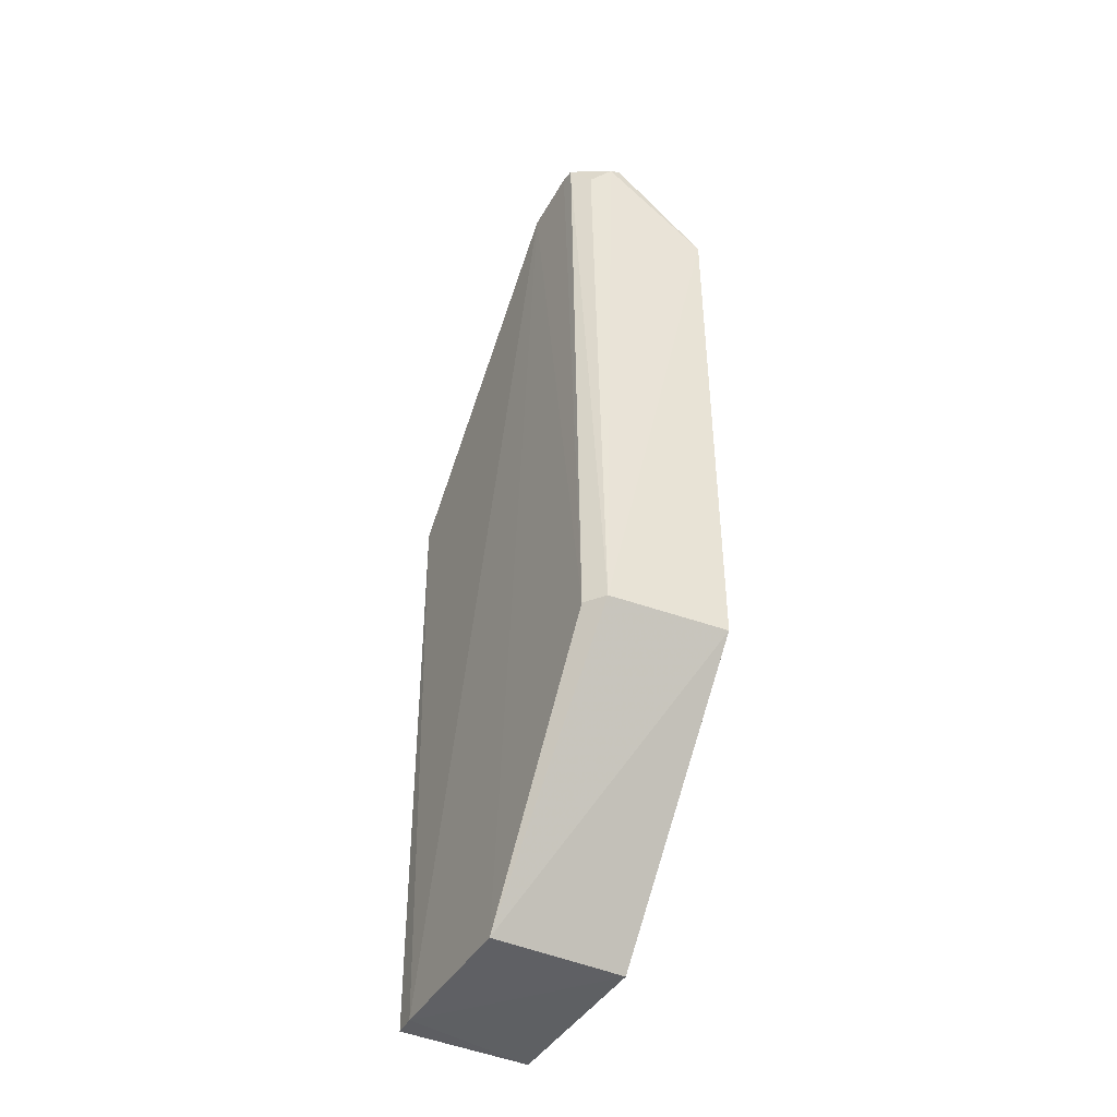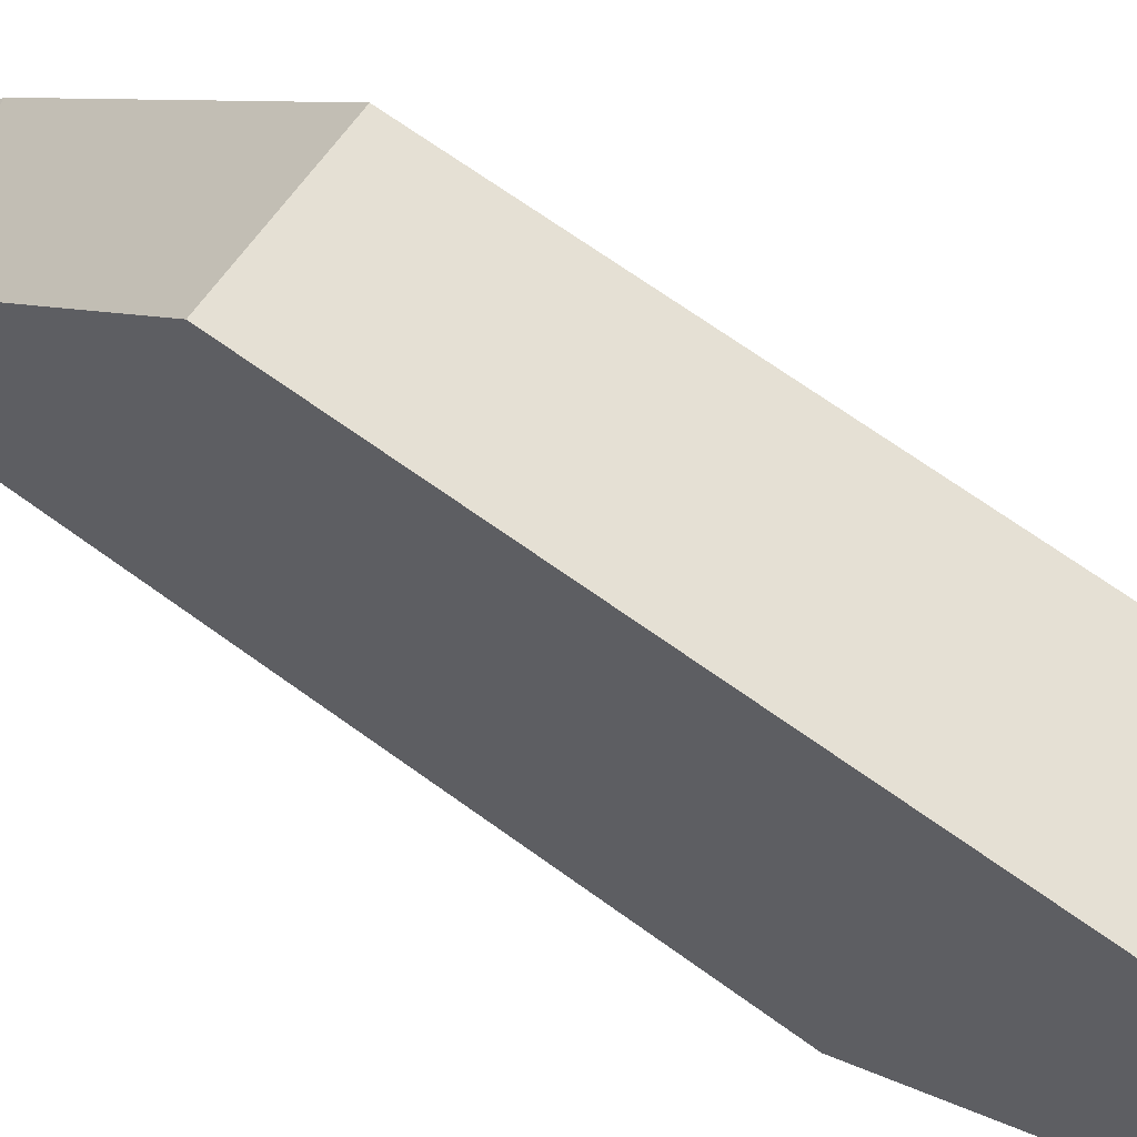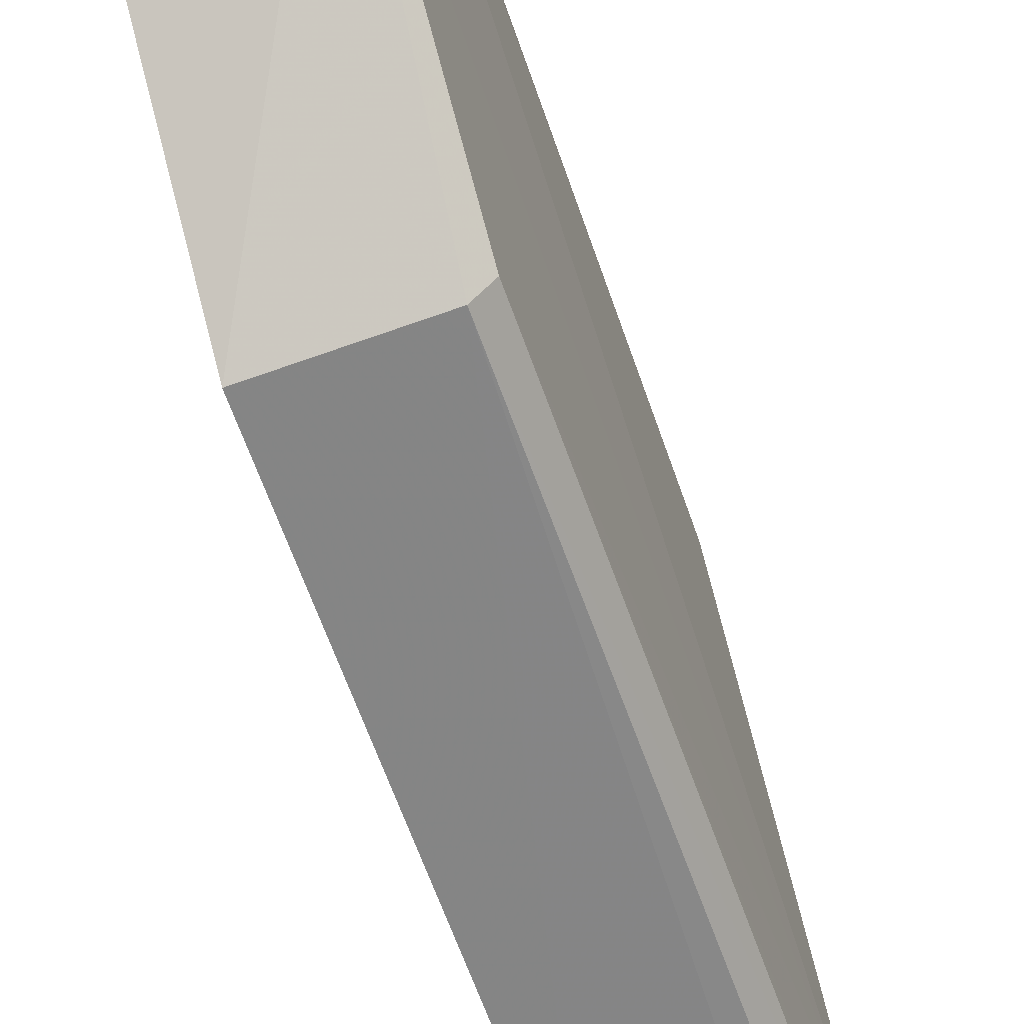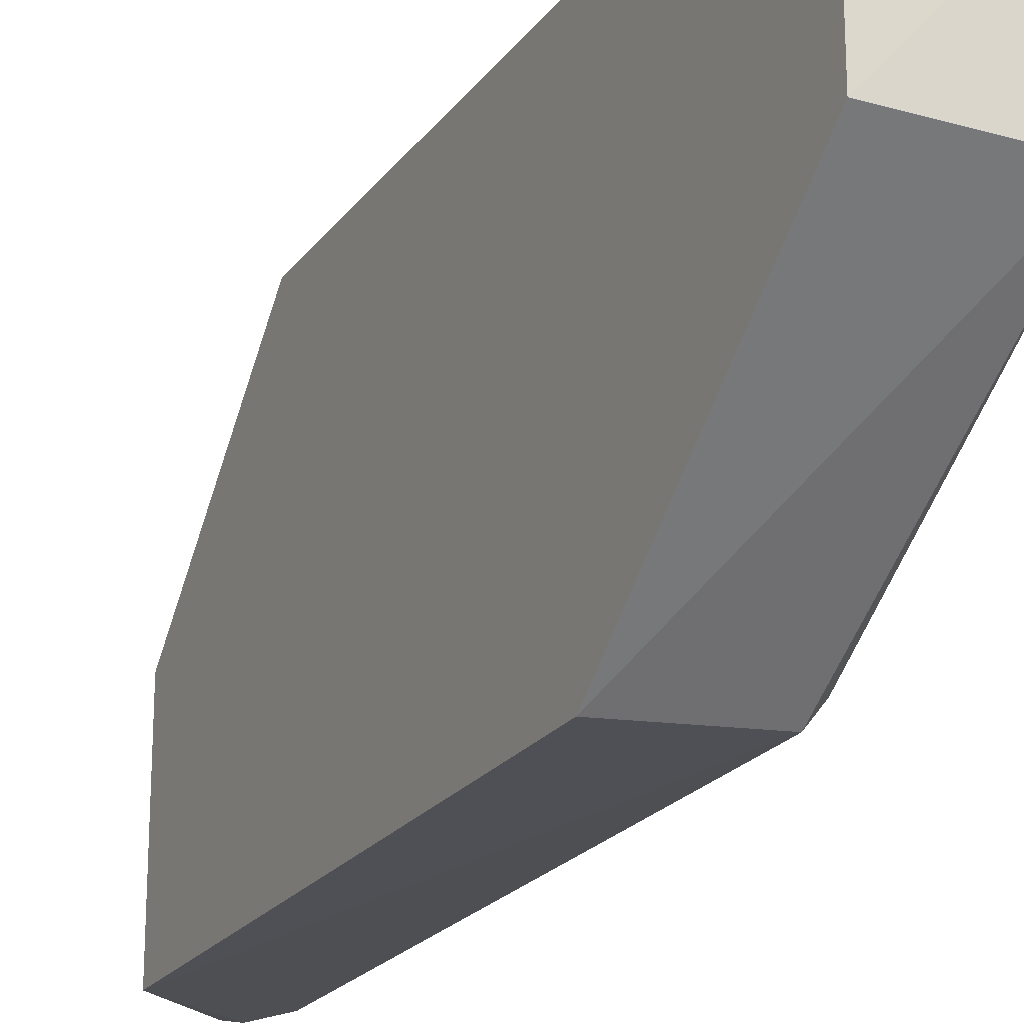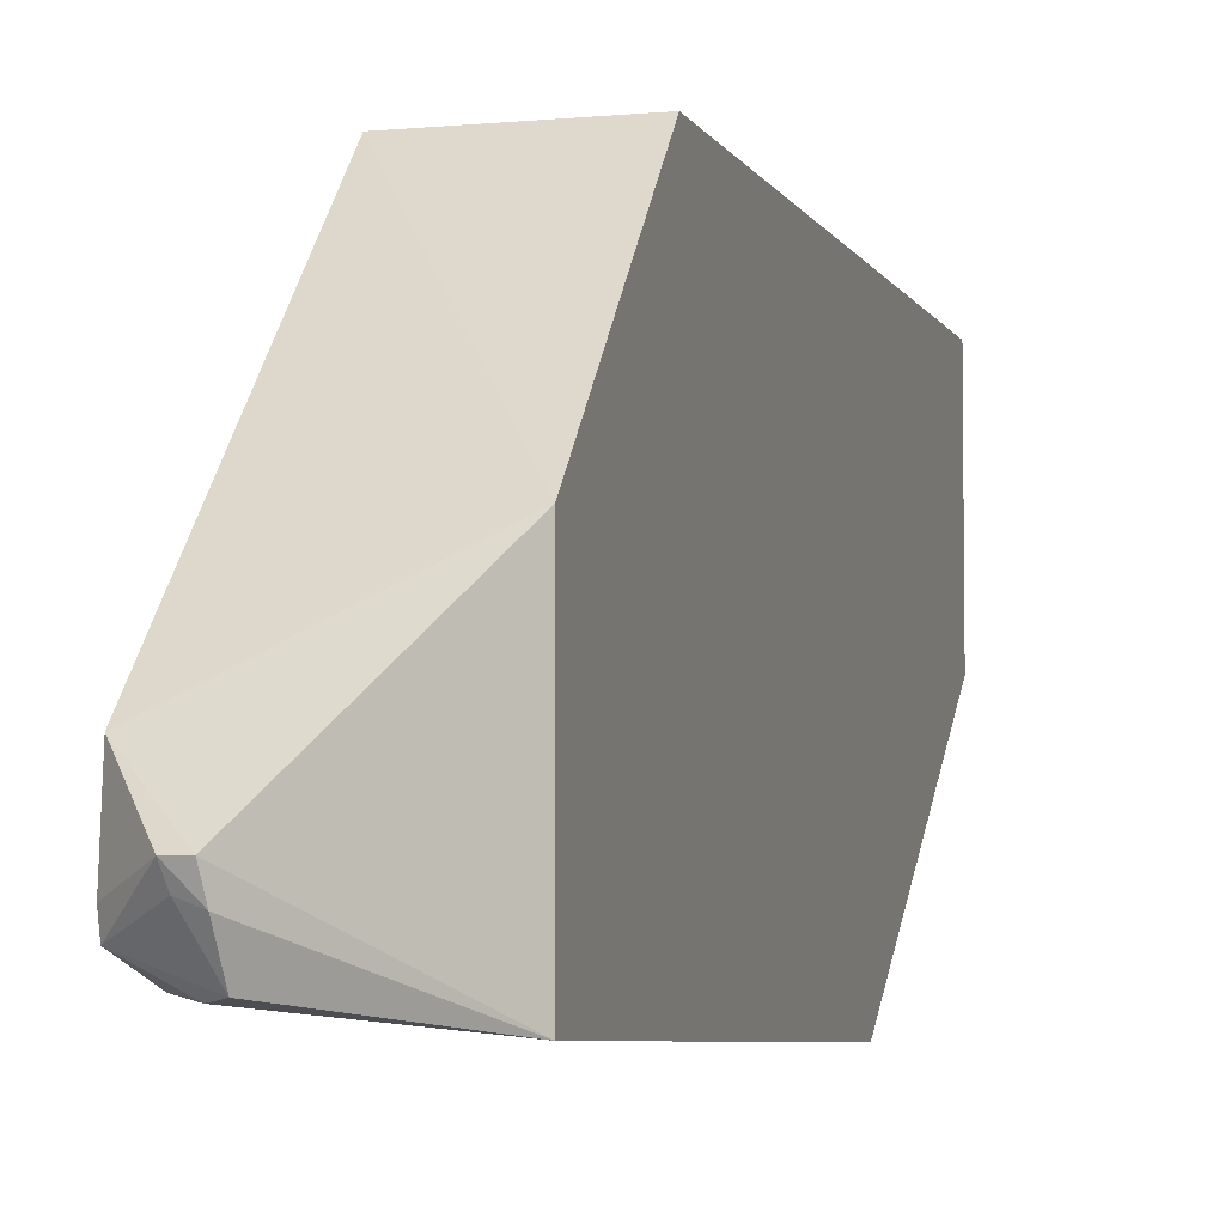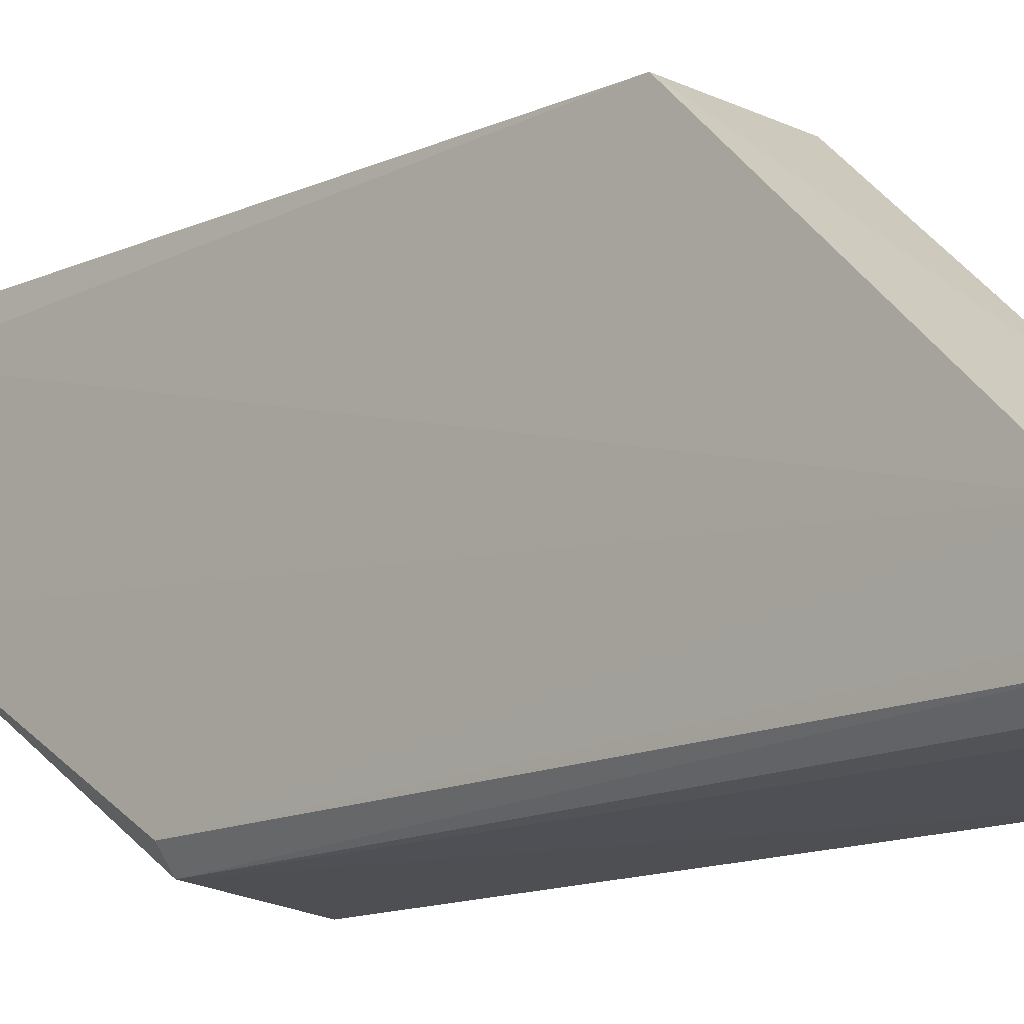
<metadata>
{"format":"obj","ext":"obj","renderer":"f3d","projection":"perspective","resolution":1024,"background":"white","views":[{"elev":-42.6,"azim":151.4,"up":"+Y"},{"elev":66.0,"azim":-53.7,"up":"+Z"},{"elev":-59.8,"azim":18.4,"up":"+Z"},{"elev":-22.1,"azim":-26.3,"up":"+Z"},{"elev":-5.5,"azim":-164.7,"up":"+Z"},{"elev":-14.1,"azim":134.1,"up":"+Z"}]}
</metadata>
<code>
v 0.1275 0.07123 0.07127
v 0.1271 -0.03971 0.07148
v 0.1284 0.1194 0.009721
v 0.1032 0.1035 0.00377
v 0.1033 0.07081 0.07153
v 0.1246 0.005293 0.00542
v 0.1287 0.1183 0.02328
v 0.1033 -0.03968 0.0388
v 0.1274 0.00528 0.008937
v 0.1255 0.1152 0.006813
v 0.1275 -0.04007 0.06677
v 0.1033 0.1035 0.0388
v 0.1033 -0.03968 0.07153
v 0.1032 0.005299 0.003563
v 0.1285 0.1199 0.0124
v 0.1212 0.12 0.00608
v 0.1273 -0.03968 0.03875
v 0.1223 0.1256 0.01507
v 0.1218 0.1244 0.01267
v 0.1197 0.1258 0.01505
v 0.1191 0.1214 0.006442
v 0.1192 0.1246 0.01168
f 5 2 1
f 9 6 3
f 10 3 6
f 11 7 1
f 11 1 2
f 12 5 1
f 12 1 7
f 12 4 5
f 13 2 5
f 13 11 2
f 13 8 11
f 14 4 6
f 14 8 13
f 14 13 5
f 14 5 4
f 15 9 3
f 15 7 9
f 16 10 6
f 16 6 4
f 16 3 10
f 17 9 7
f 17 7 11
f 17 6 9
f 17 11 8
f 17 14 6
f 17 8 14
f 18 15 3
f 18 7 15
f 19 18 3
f 20 12 7
f 20 7 18
f 20 4 12
f 21 19 3
f 21 3 16
f 21 16 4
f 22 20 18
f 22 18 19
f 22 19 21
f 22 21 4
f 22 4 20

</code>
